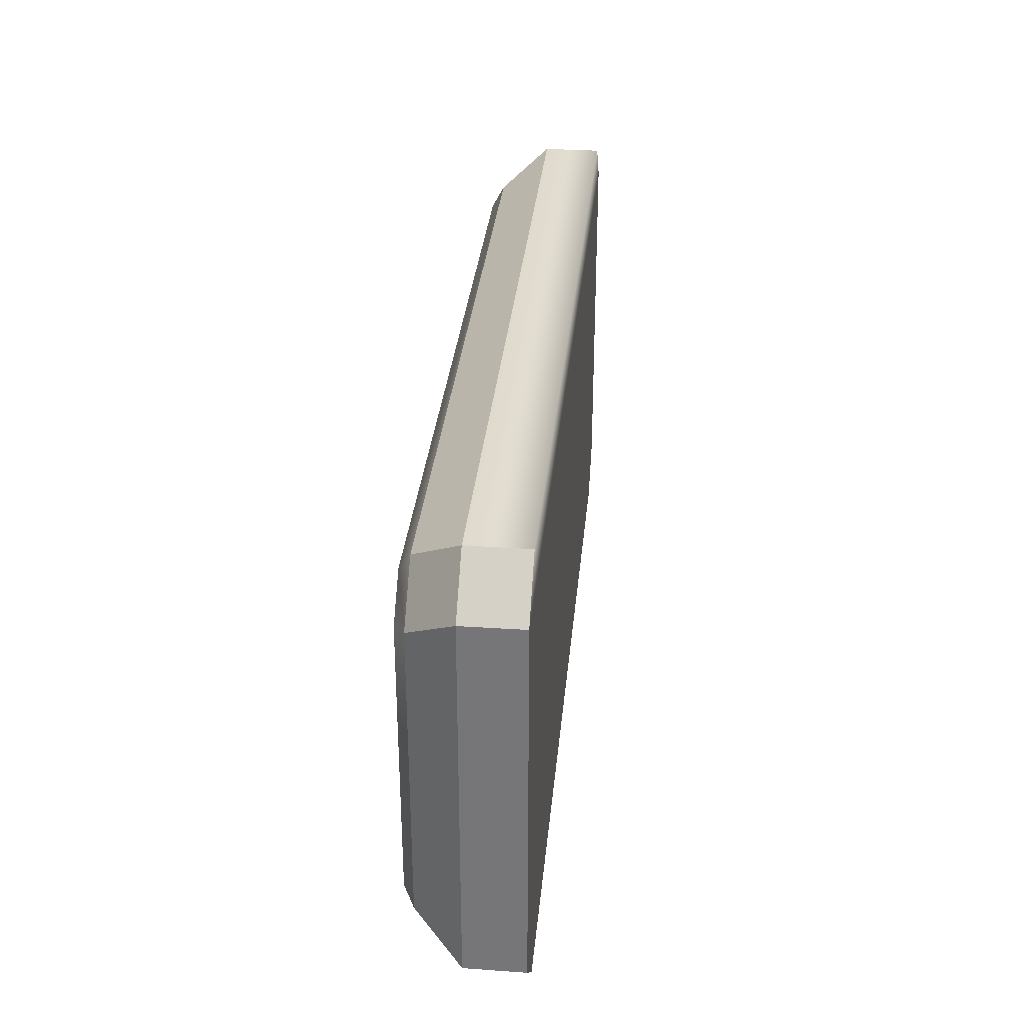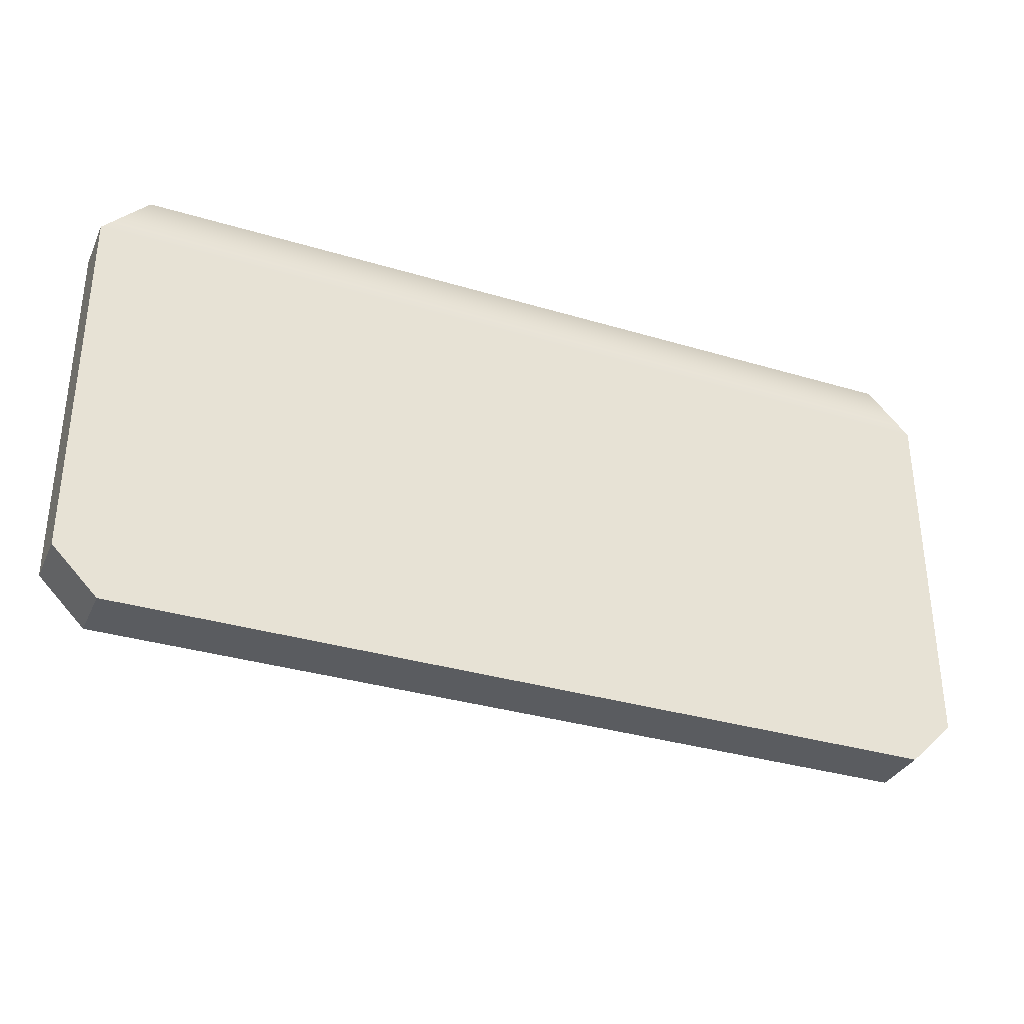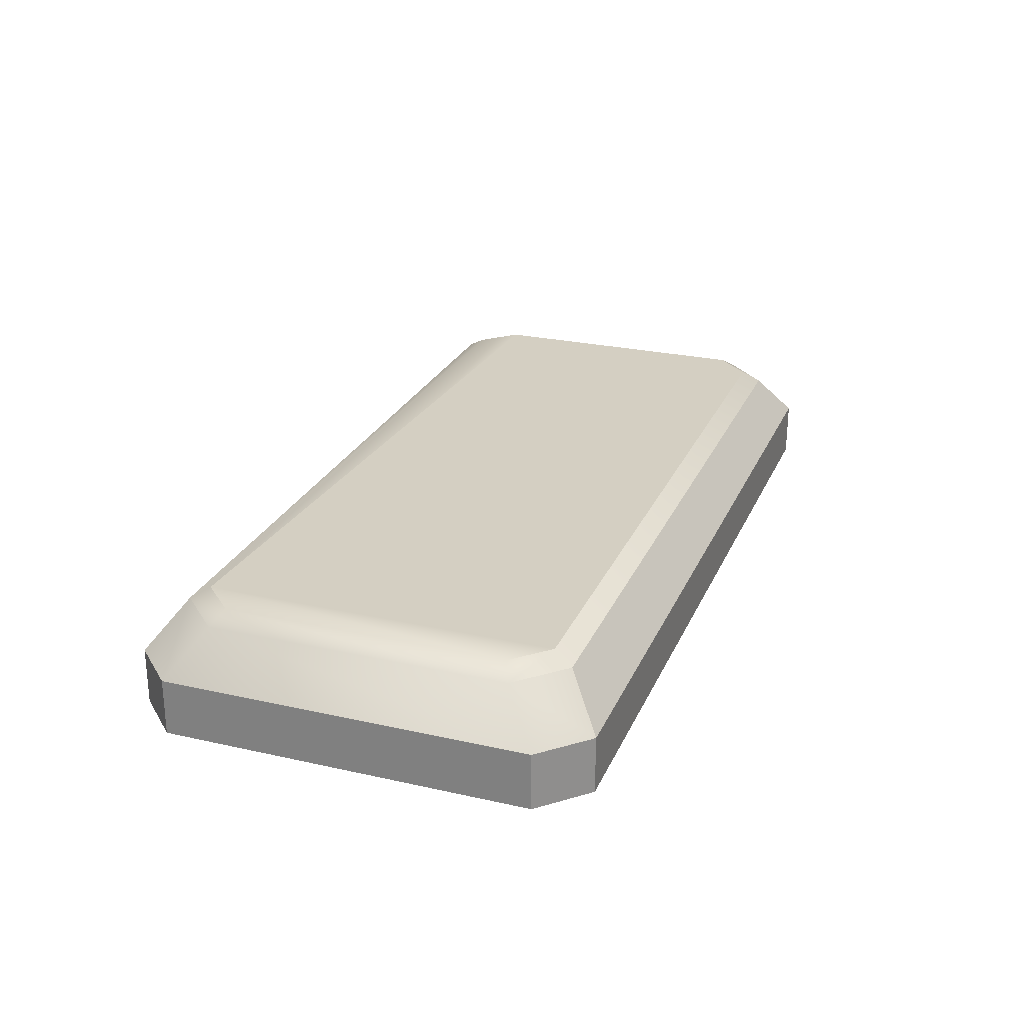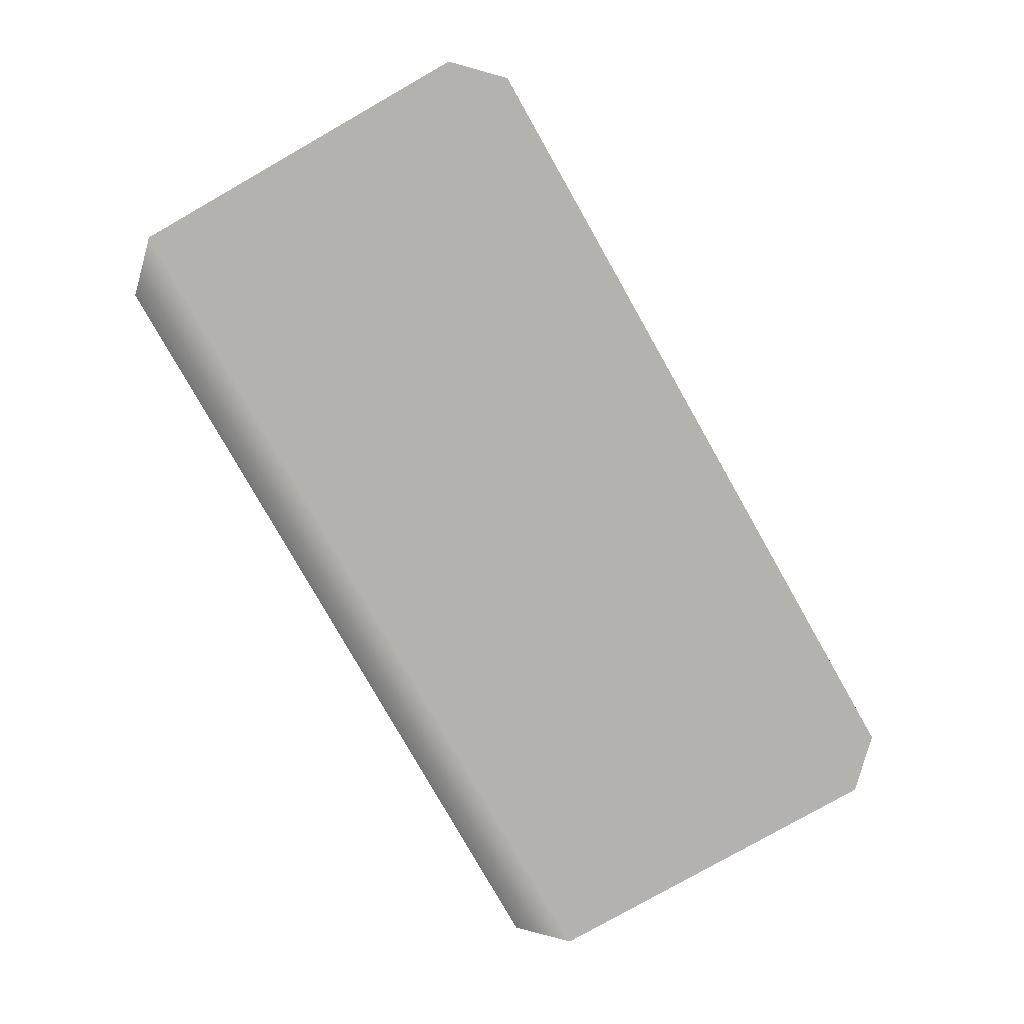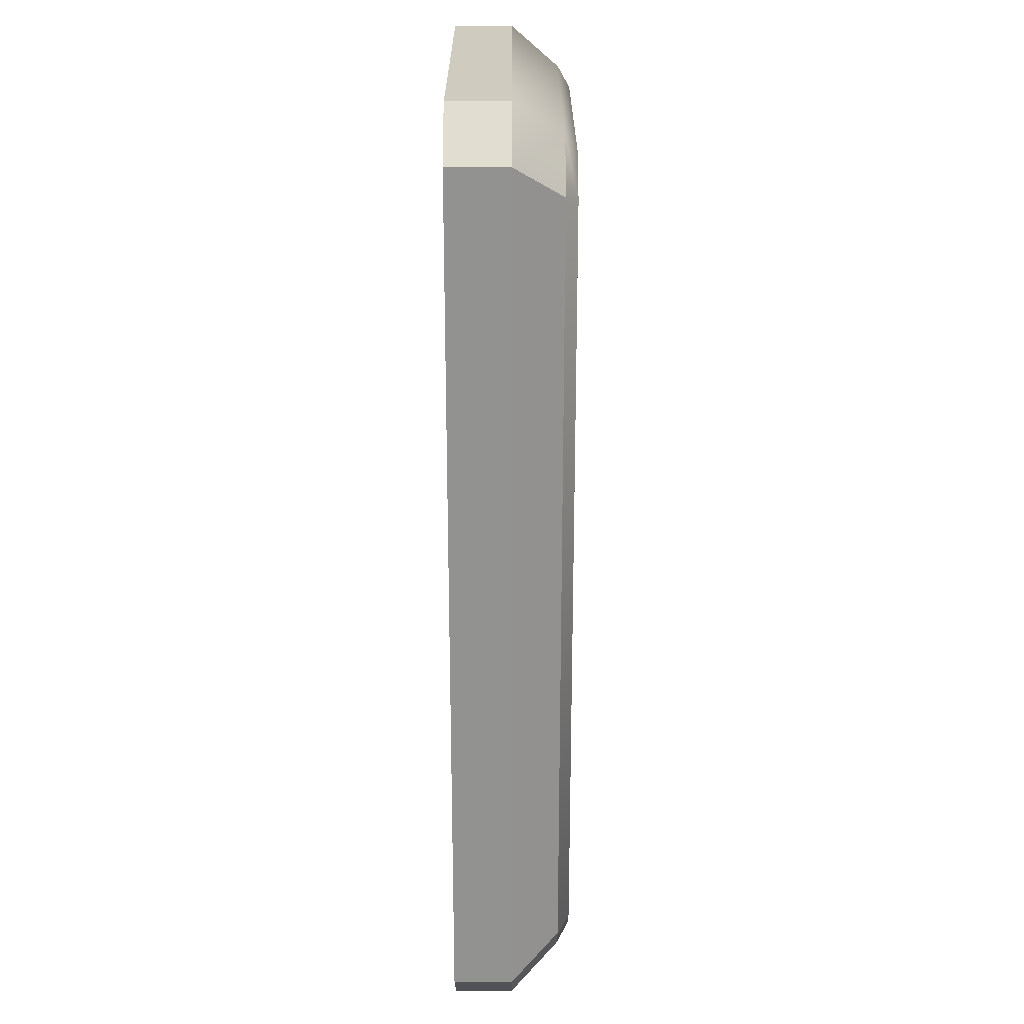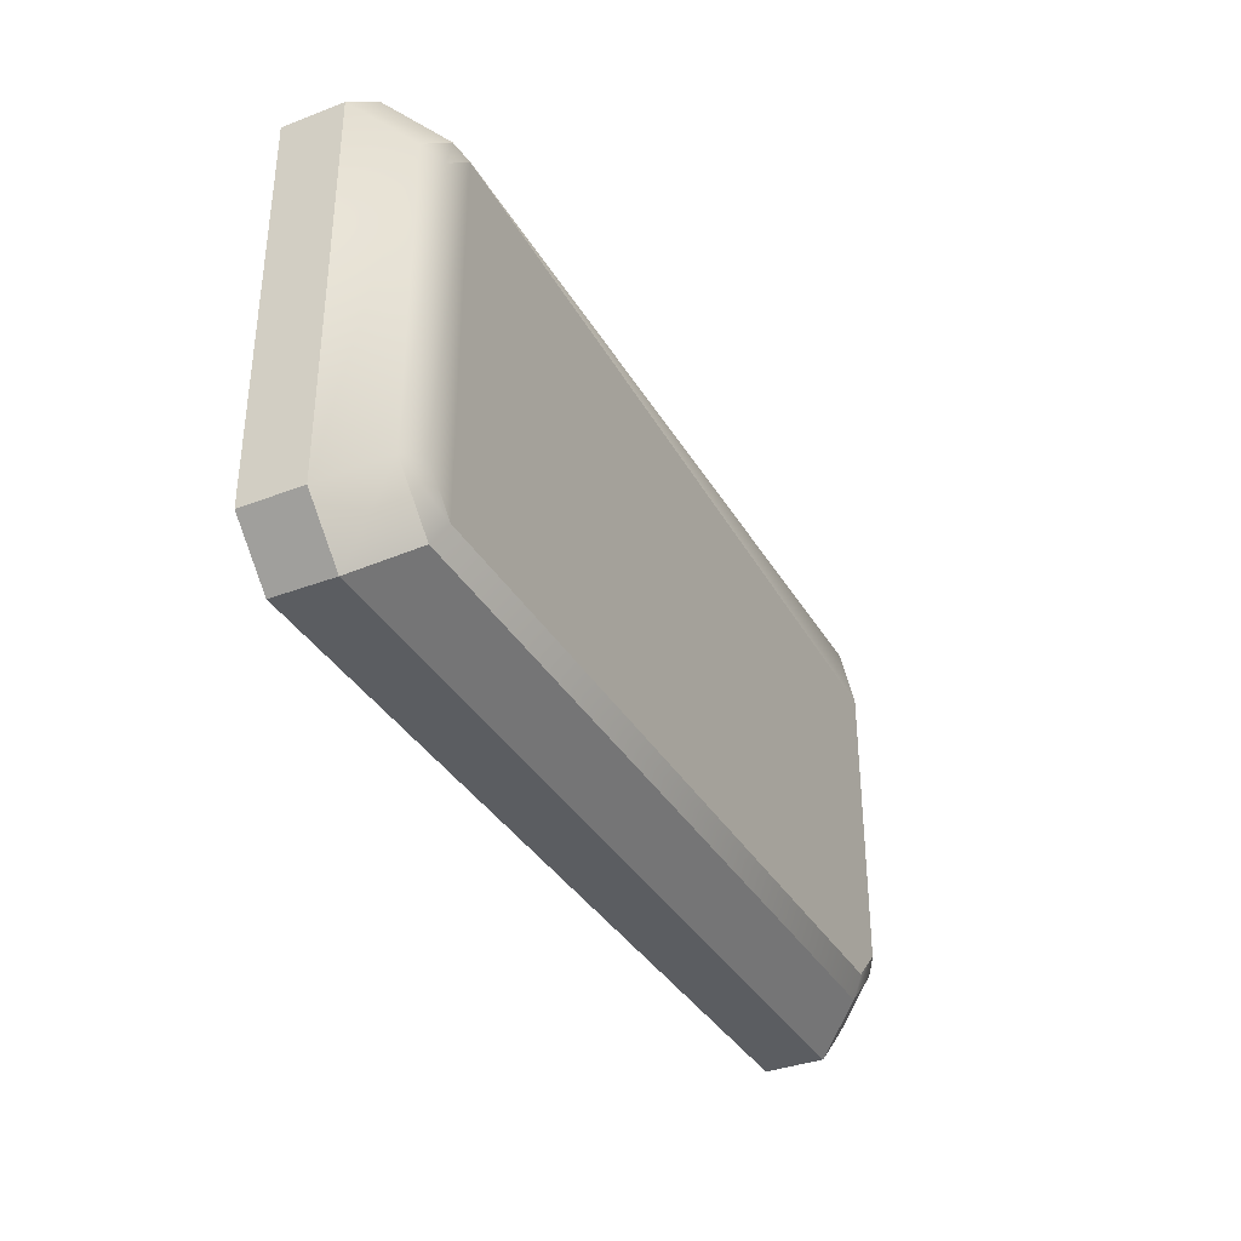
<metadata>
{"format":"obj","ext":"obj","renderer":"f3d","projection":"perspective","resolution":1024,"background":"white","views":[{"elev":32.3,"azim":95.5,"up":"+Y"},{"elev":-33.6,"azim":157.7,"up":"+Y"},{"elev":25.5,"azim":-70.1,"up":"+Z"},{"elev":-79.7,"azim":-60.4,"up":"+Z"},{"elev":-66.3,"azim":-90.0,"up":"+Y"},{"elev":-35.7,"azim":-63.3,"up":"+Y"}]}
</metadata>
<code>
o ARMOR_SMALL_GSO_ArmourPlate_Small_111.004
v -1.402 0.5 -0.5
v -1.401 0.5 -0.3751
v 0.4014 -0.5 -0.3751
v 0.4017 -0.5 -0.5
v -1.402 -0.5 -0.5
v -1.5 -0.4017 -0.5
v -1.5 0.4017 -0.5
v -1.5 -0.4014 -0.3751
v -1.401 -0.5 -0.3751
v 0.5 -0.4014 -0.3751
v -1.5 0.4014 -0.3751
v 0.5 -0.4017 -0.5
v 0.5 0.4017 -0.5
v 0.4017 0.5 -0.5
v 0.4014 0.5 -0.3751
v 0.5 0.4014 -0.3751
v 0.3258 -0.4249 -0.274
v -1.326 0.4249 -0.274
v -1.326 -0.4249 -0.274
v -1.425 -0.3258 -0.274
v 0.4249 -0.3258 -0.274
v -1.425 0.3258 -0.274
v 0.4249 0.3258 -0.274
v 0.3258 0.4249 -0.274
v 0.3084 -0.3829 -0.249
v -1.308 0.3829 -0.249
v -1.308 -0.3829 -0.249
v -1.383 -0.3084 -0.249
v 0.3829 -0.3084 -0.249
v -1.383 0.3084 -0.249
v 0.3829 0.3084 -0.249
v 0.3084 0.3829 -0.249
f 2 18 24 15
f 26 27 25
f 26 29 31
f 23 21 10 16
f 13 4 5
f 9 3 17 19
f 9 8 6 5
f 1 7 11 2
f 10 3 4 12
f 13 14 15 16
f 6 8 11 7
f 13 16 10 12
f 27 28 20 19
f 29 25 17 21
f 30 26 18 22
f 32 31 23 24
f 16 15 24 23
f 20 28 30 22
f 9 19 20 8
f 26 28 27
f 26 25 29
f 26 30 28
f 26 31 32
f 22 11 8 20
f 18 2 11 22
f 25 27 19 17
f 31 29 21 23
f 13 12 4
f 15 14 1 2
f 13 5 6
f 32 24 18 26
f 13 7 1
f 4 3 9 5
f 13 6 7
f 13 1 14
f 3 10 21 17

</code>
